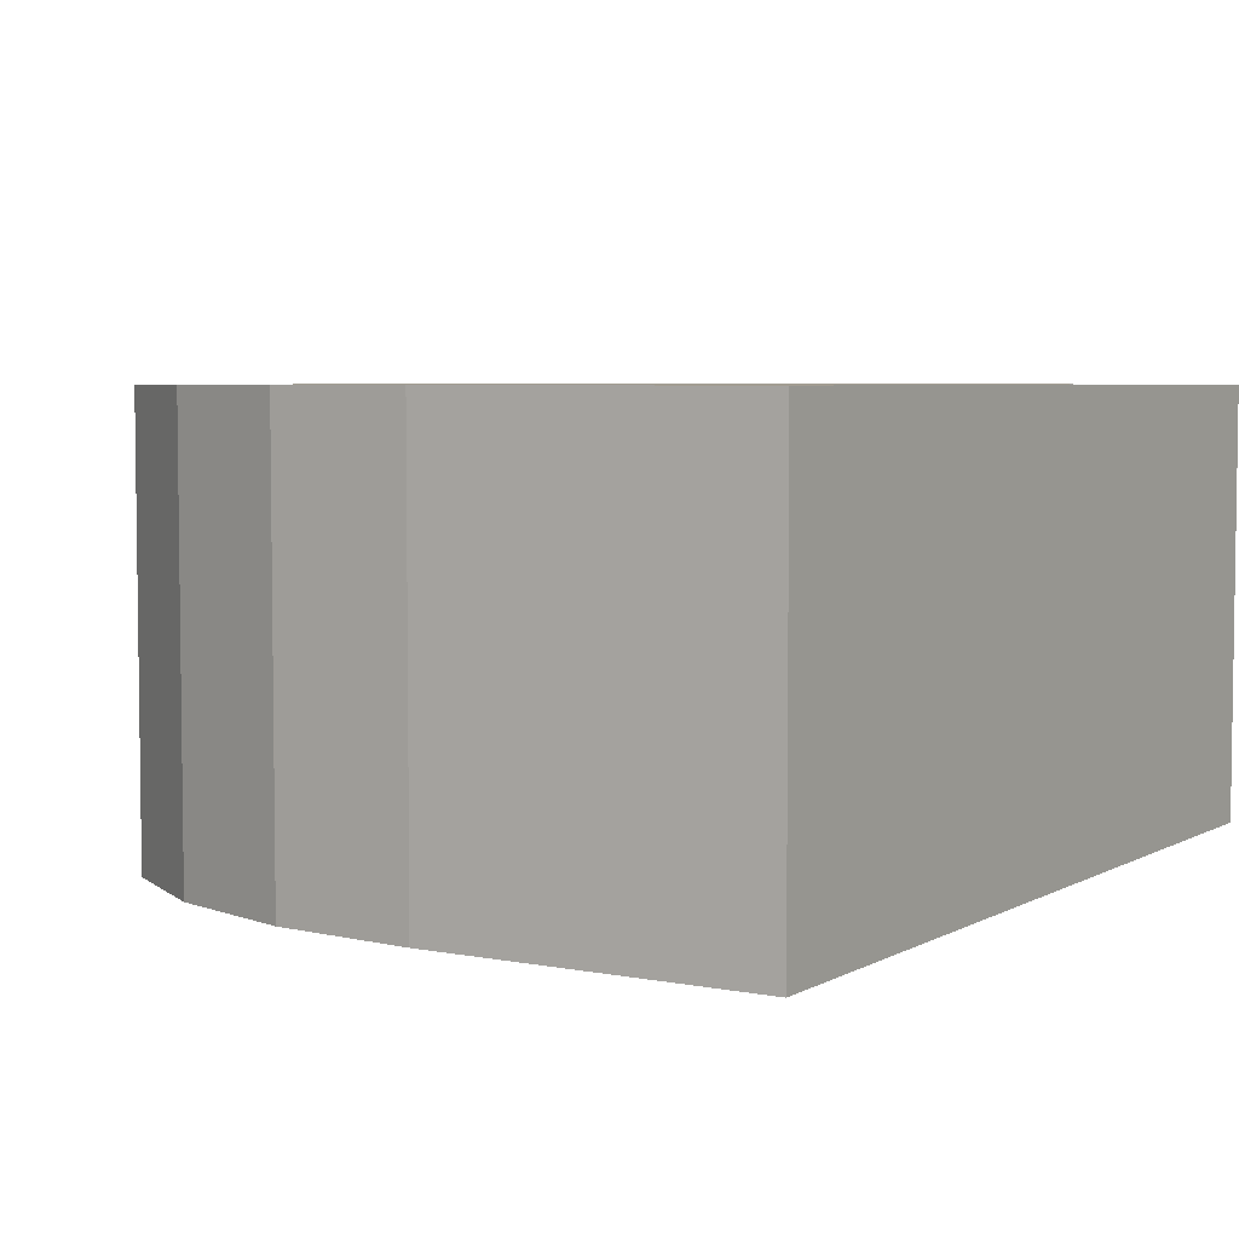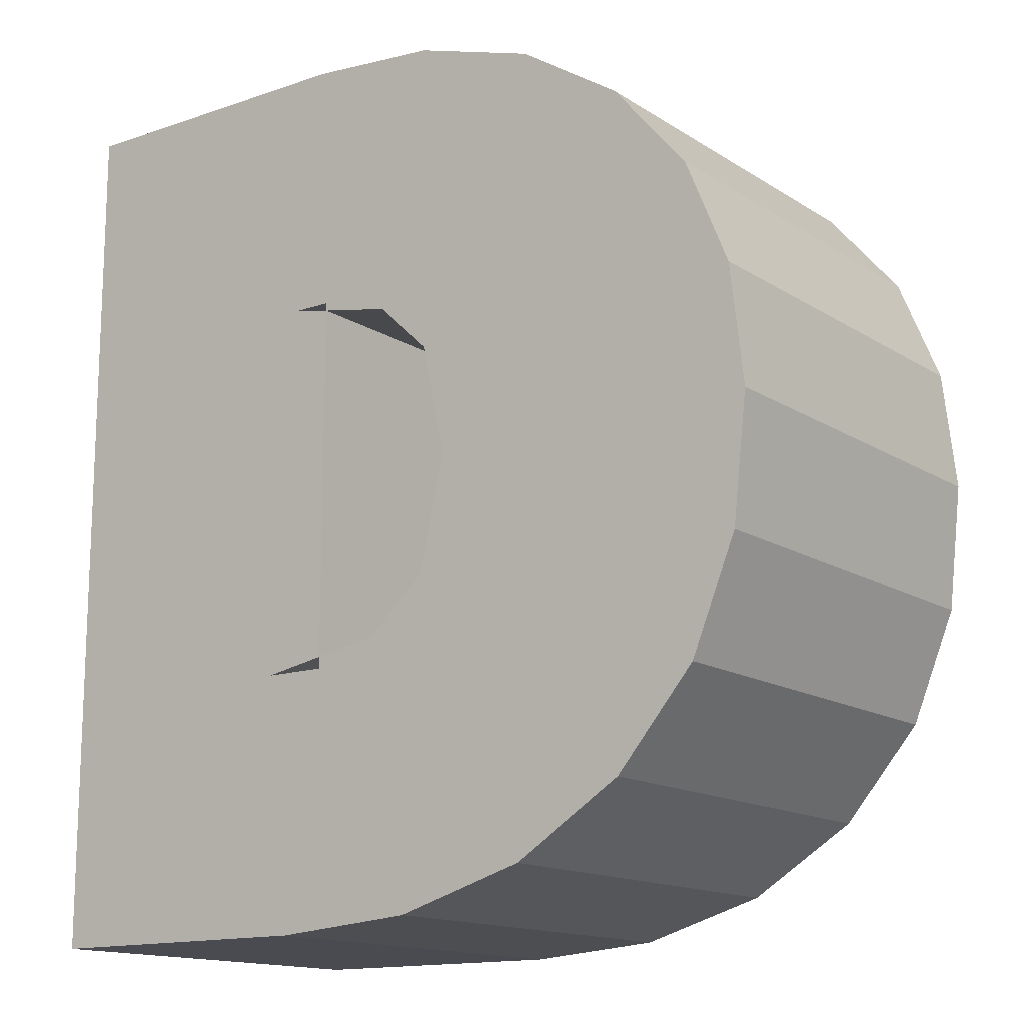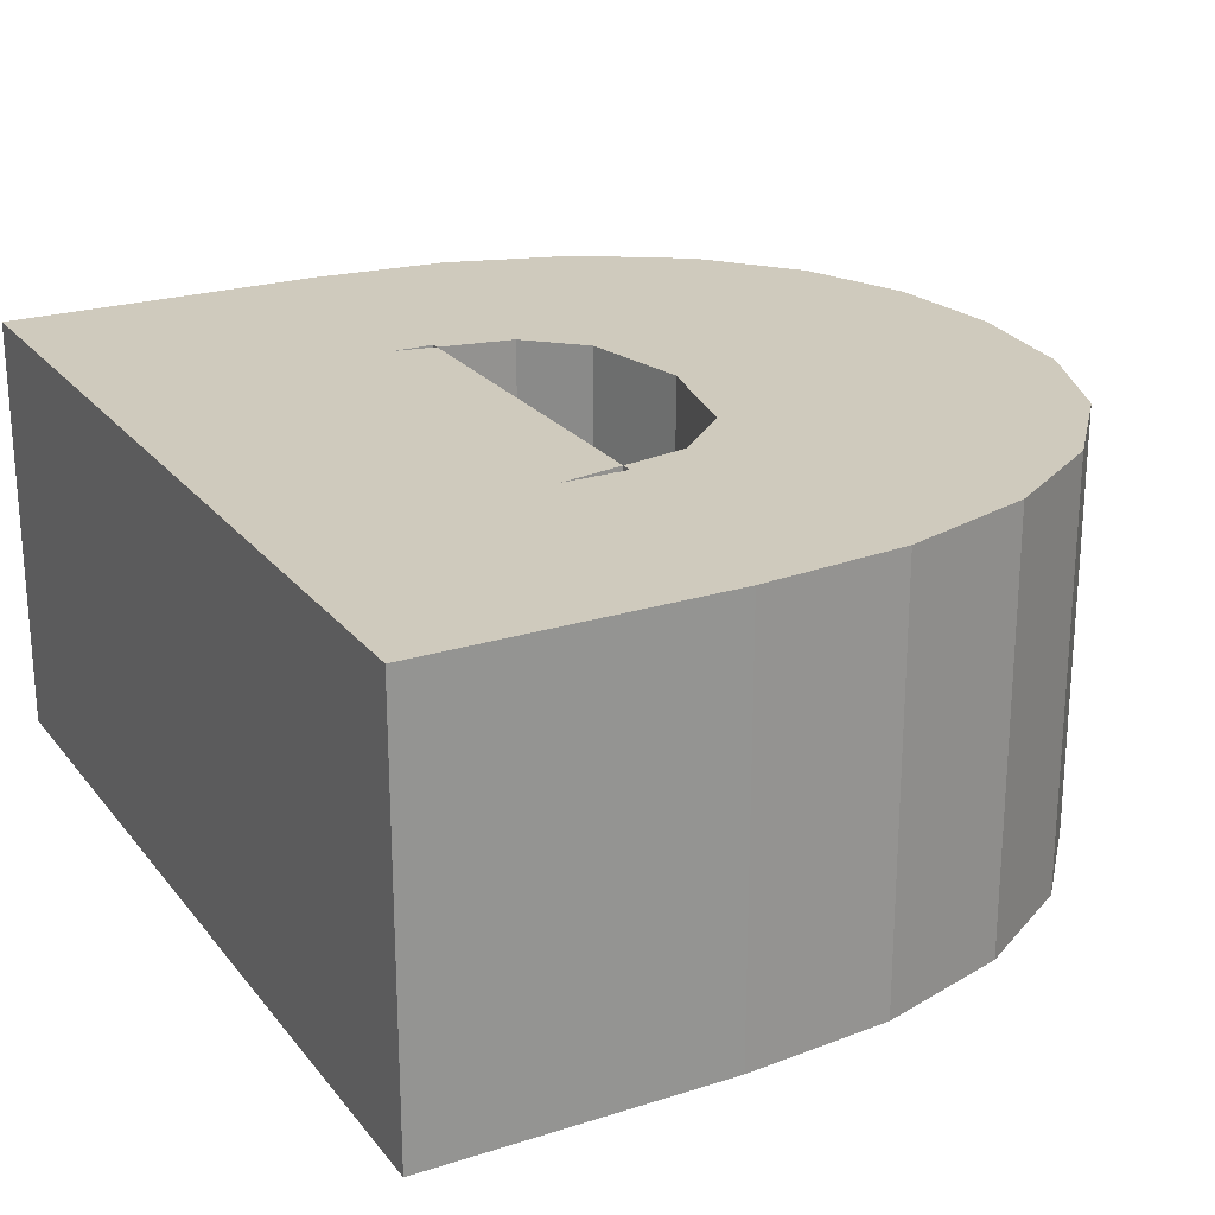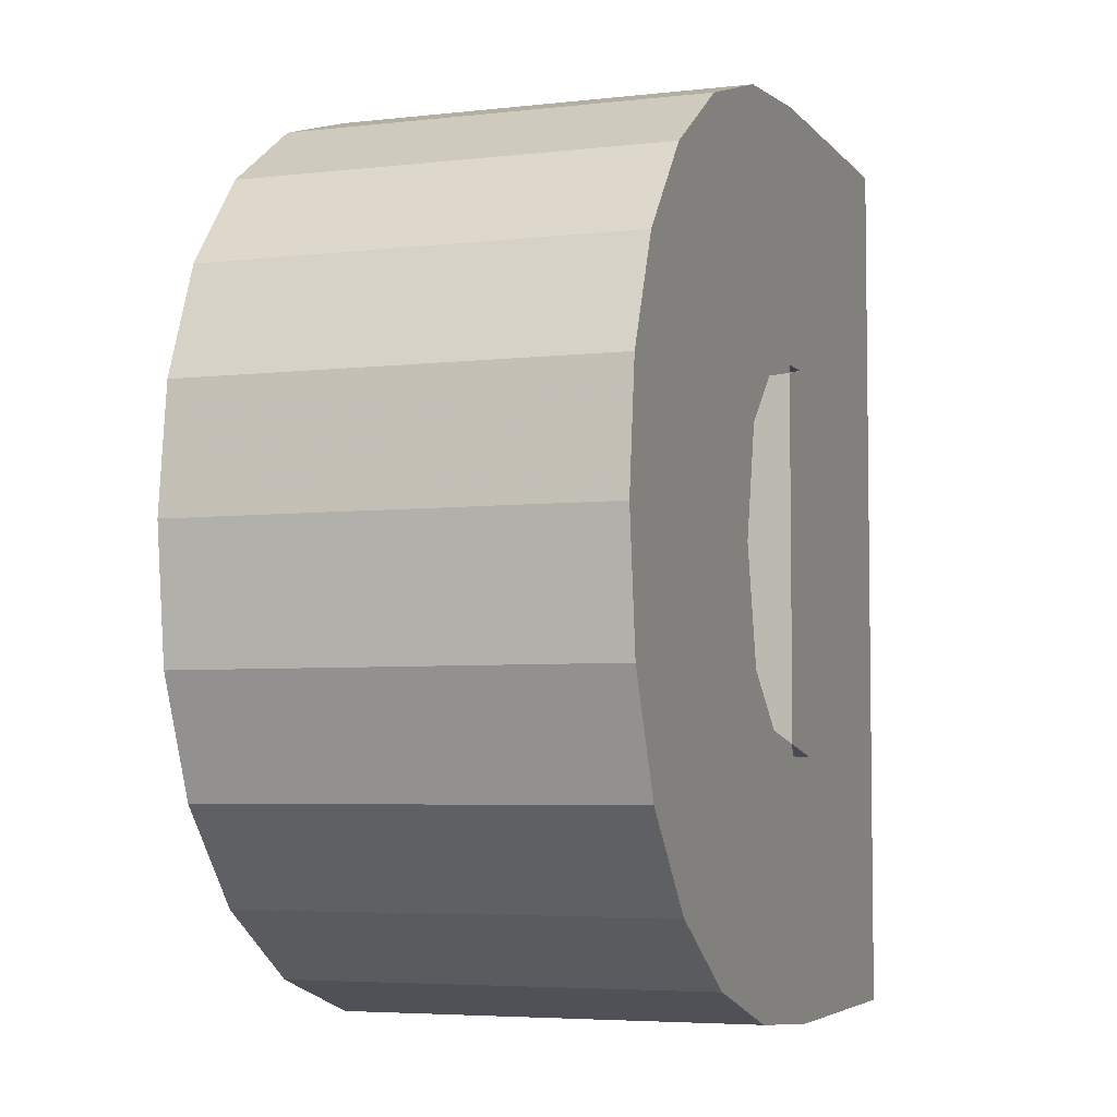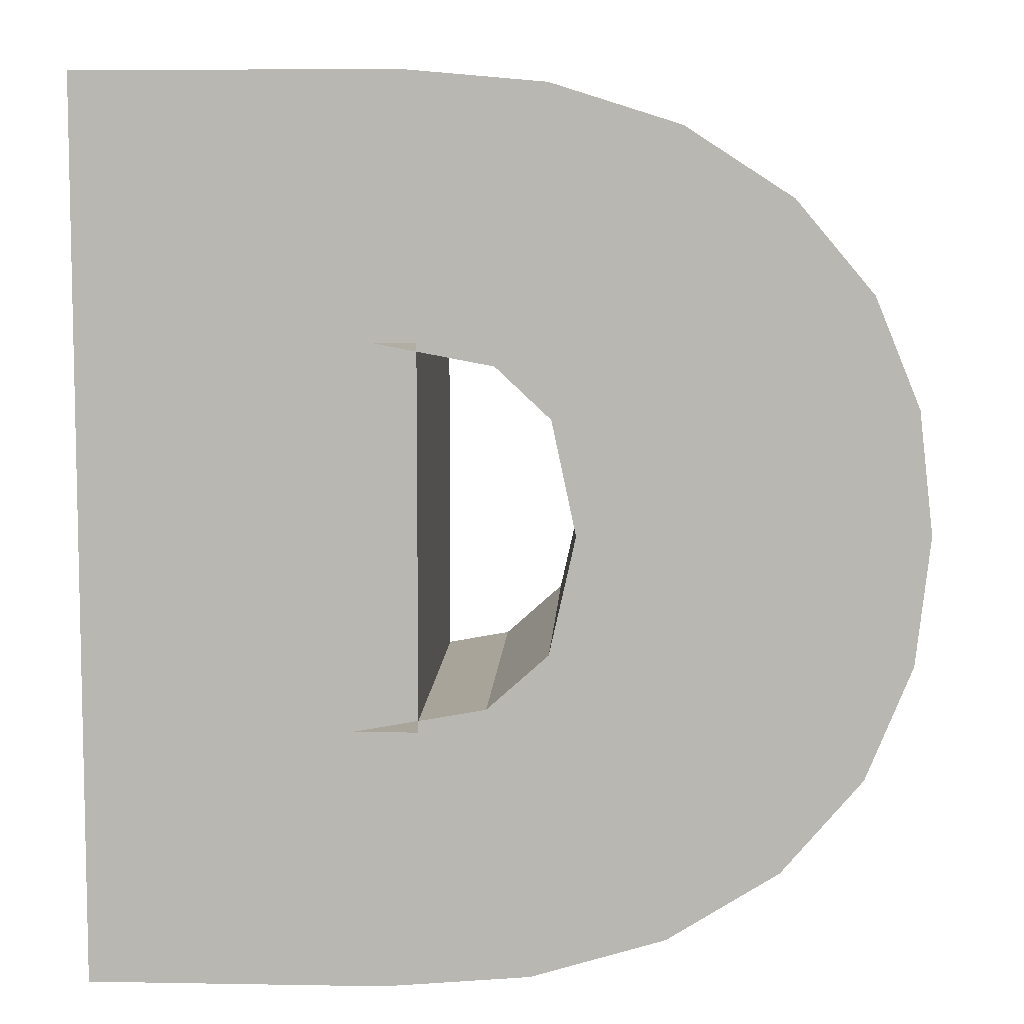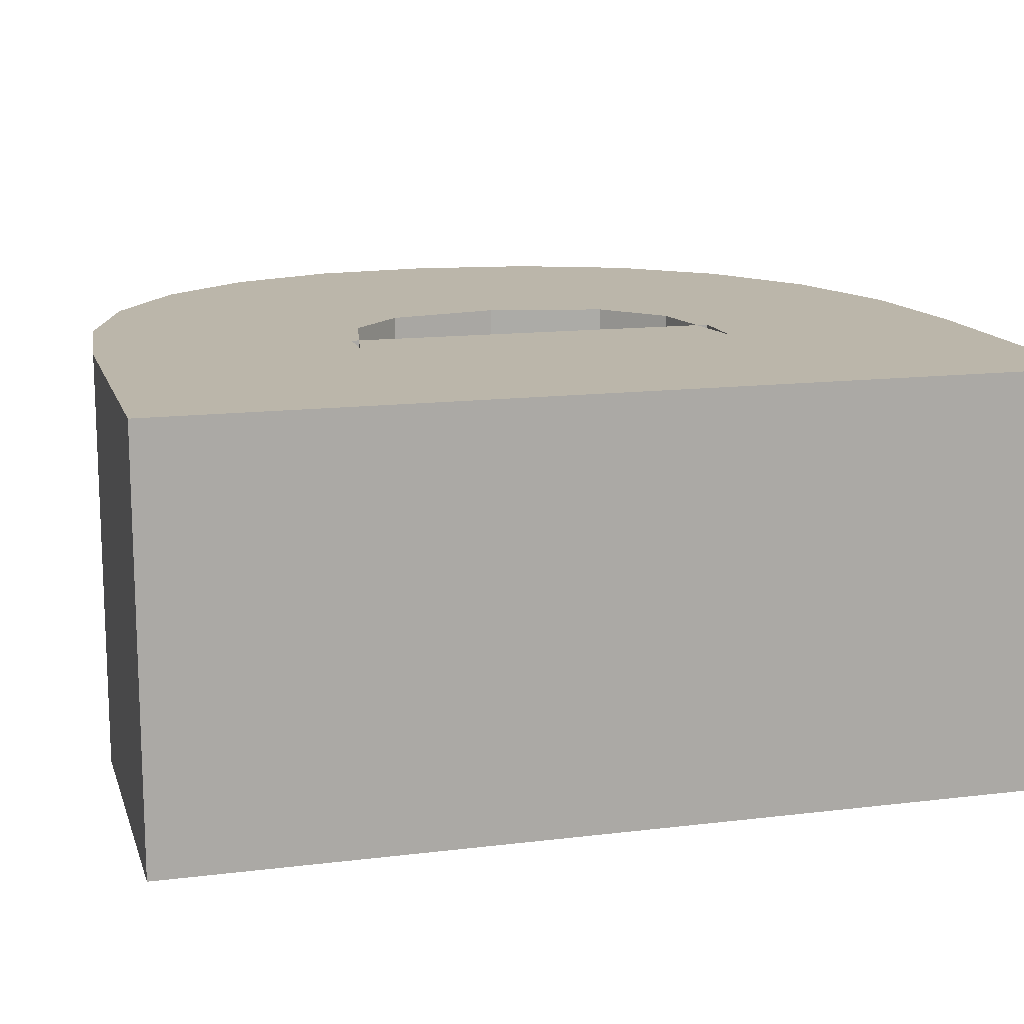
<metadata>
{"format":"obj","ext":"obj","renderer":"f3d","projection":"perspective","resolution":1024,"background":"white","views":[{"elev":4.9,"azim":-148.2,"up":"+Z"},{"elev":-14.6,"azim":36.6,"up":"+Y"},{"elev":23.1,"azim":-28.2,"up":"+Z"},{"elev":-4.9,"azim":110.0,"up":"+Y"},{"elev":7.5,"azim":2.8,"up":"+Y"},{"elev":14.0,"azim":-105.2,"up":"+Z"}]}
</metadata>
<code>
o obj_0
v 25.15 		57 		28
v 25.15 		57 		0
v 25.15 		-2.81 		28
v 25.15 		-2.81 		0
v 44.88 		-2.81 		0
v 44.88 		-2.81 		28
v 44.44 		39.76 		0
v 47.27 		39.23 		0
v 55.9 		34.89 		0
v 55.77 		19.58 		0
v 57.51 		27.36 		0
v 79.32 		35.62 		0
v 79.32 		35.62 		28
v 76.37 		42.83 		0
v 76.37 		42.83 		28
v 71.23 		48.93 		0
v 71.23 		48.93 		28
v 64.16 		53.51 		0
v 64.16 		53.51 		28
v 52.26 		38.3 		0
v 55.65 		56.19 		0
v 80.25 		27.53 		0
v 55.65 		56.19 		28
v 79.29 		19.03 		0
v 76.23 		11.53 		0
v 70.88 		5.252 		0
v 63.5 		0.649 		0
v 46.49 		57 		0
v 46.49 		57 		28
v 47.27 		39.23 		28
v 55.9 		34.89 		28
v 52.26 		38.3 		28
v 54.59 		-2.008 		0
v 44.44 		39.76 		28
v 47.27 		39.76 		28
v 47.27 		15.15 		28
v 42.95 		14.38 		28
v 42.95 		14.38 		0
v 47.27 		15.15 		0
v 47.27 		39.76 		0
v 47.27 		14.38 		0
v 47.27 		14.38 		28
v 51.69 		15.95 		0
v 51.69 		15.95 		28
v 55.77 		19.58 		28
v 57.51 		27.36 		28
v 54.59 		-2.008 		28
v 63.5 		0.649 		28
v 70.88 		5.252 		28
v 76.23 		11.53 		28
v 79.29 		19.03 		28
v 80.25 		27.53 		28
g group_0_15277357
f 2 4 1
f 3 1 4
f 5 6 3
f 5 3 4
f 39 38 8
f 7 8 38
f 22 24 11
f 52 12 13
f 12 14 15
f 12 15 13
f 14 16 17
f 14 17 15
f 16 18 19
f 16 19 17
f 20 18 9
f 18 21 23
f 18 23 19
f 14 12 9
f 11 9 12
f 22 11 12
f 10 11 24
f 24 25 10
f 27 10 26
f 26 10 25
f 23 21 28
f 23 28 29
f 30 36 39
f 30 39 8
f 9 31 32
f 9 32 20
f 20 32 30
f 20 30 8
f 5 41 33
f 4 38 5
f 8 7 34
f 8 34 30
f 34 35 29
f 23 29 35
f 1 34 29
f 36 30 37
f 3 37 1
f 36 37 38
f 36 38 39
f 29 28 2
f 29 2 1
f 40 8 30
f 40 30 35
f 41 38 37
f 41 37 42
f 34 37 30
f 1 37 34
f 18 20 21
f 16 9 18
f 40 21 20
f 14 9 16
f 8 40 20
f 40 35 34
f 40 34 7
f 36 39 41
f 36 41 42
f 21 40 28
f 40 7 28
f 2 28 7
f 15 31 13
f 10 43 44
f 10 44 45
f 11 10 45
f 11 45 46
f 2 7 38
f 2 38 4
f 30 32 35
f 23 35 32
f 15 17 31
f 17 19 31
f 32 31 19
f 23 32 19
f 46 31 11
f 9 11 31
f 41 5 38
f 41 43 33
f 6 5 33
f 6 33 47
f 39 43 41
f 27 33 43
f 27 47 33
f 10 27 43
f 47 27 48
f 27 26 49
f 27 49 48
f 6 42 37
f 6 37 3
f 26 25 50
f 26 50 49
f 25 24 51
f 25 51 50
f 36 42 44
f 24 22 52
f 24 52 51
f 47 44 42
f 52 22 12
f 45 44 48
f 47 48 44
f 43 39 36
f 43 36 44
f 46 13 31
f 52 13 46
f 45 51 46
f 48 49 45
f 49 50 45
f 51 45 50
f 52 46 51
f 47 42 6

</code>
